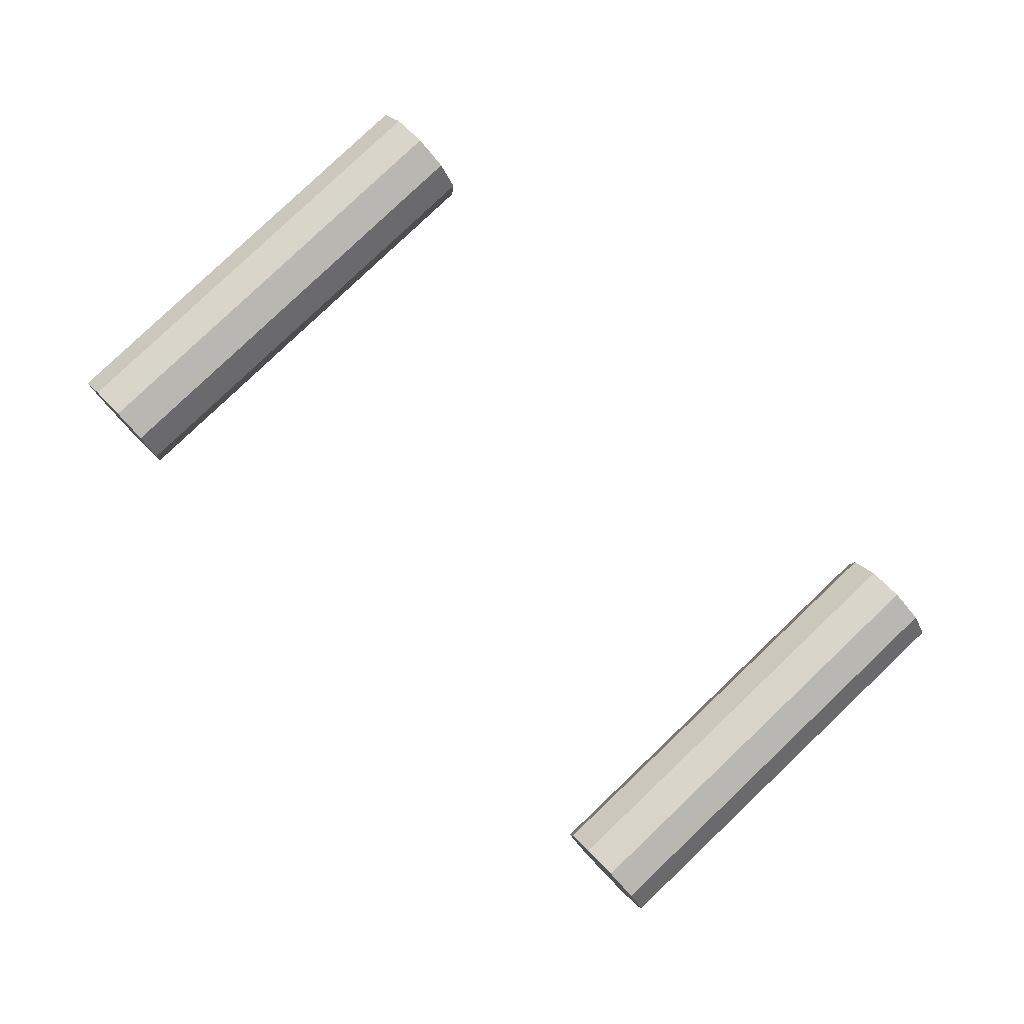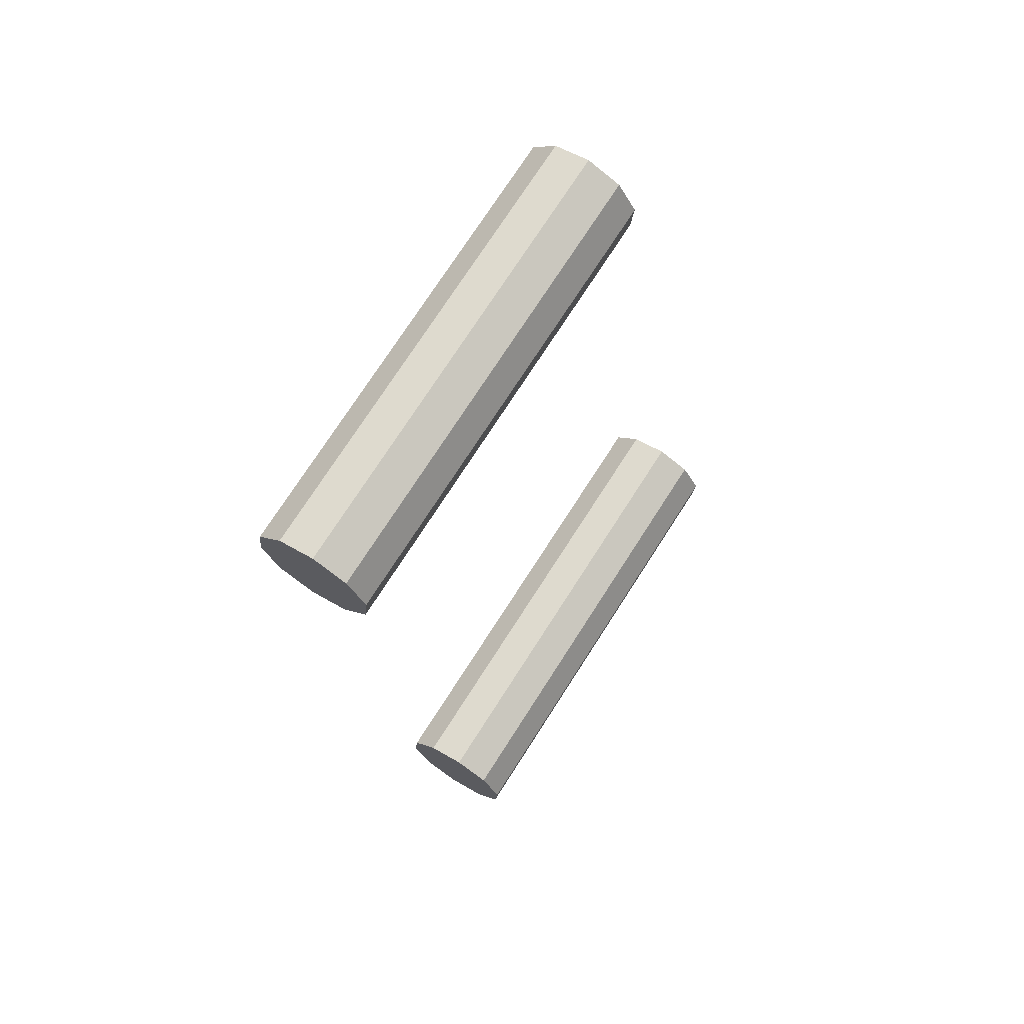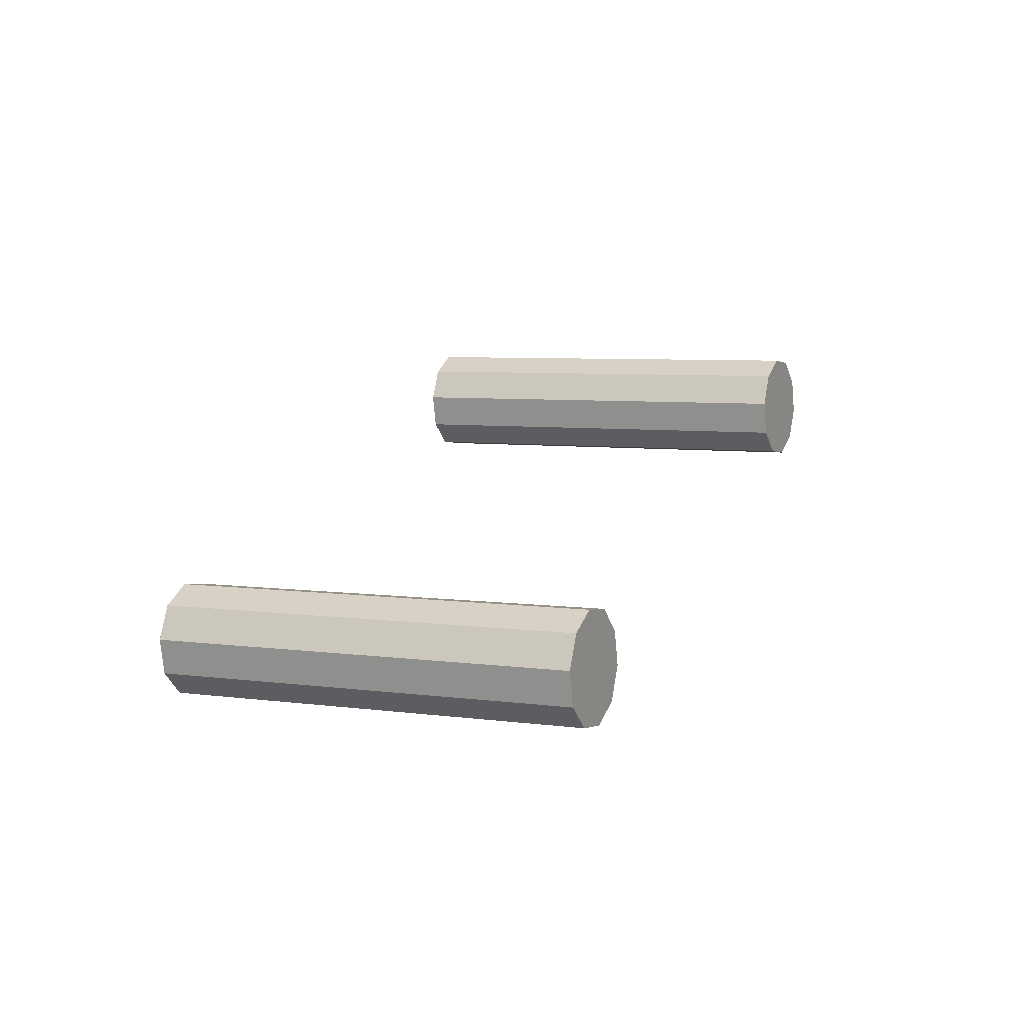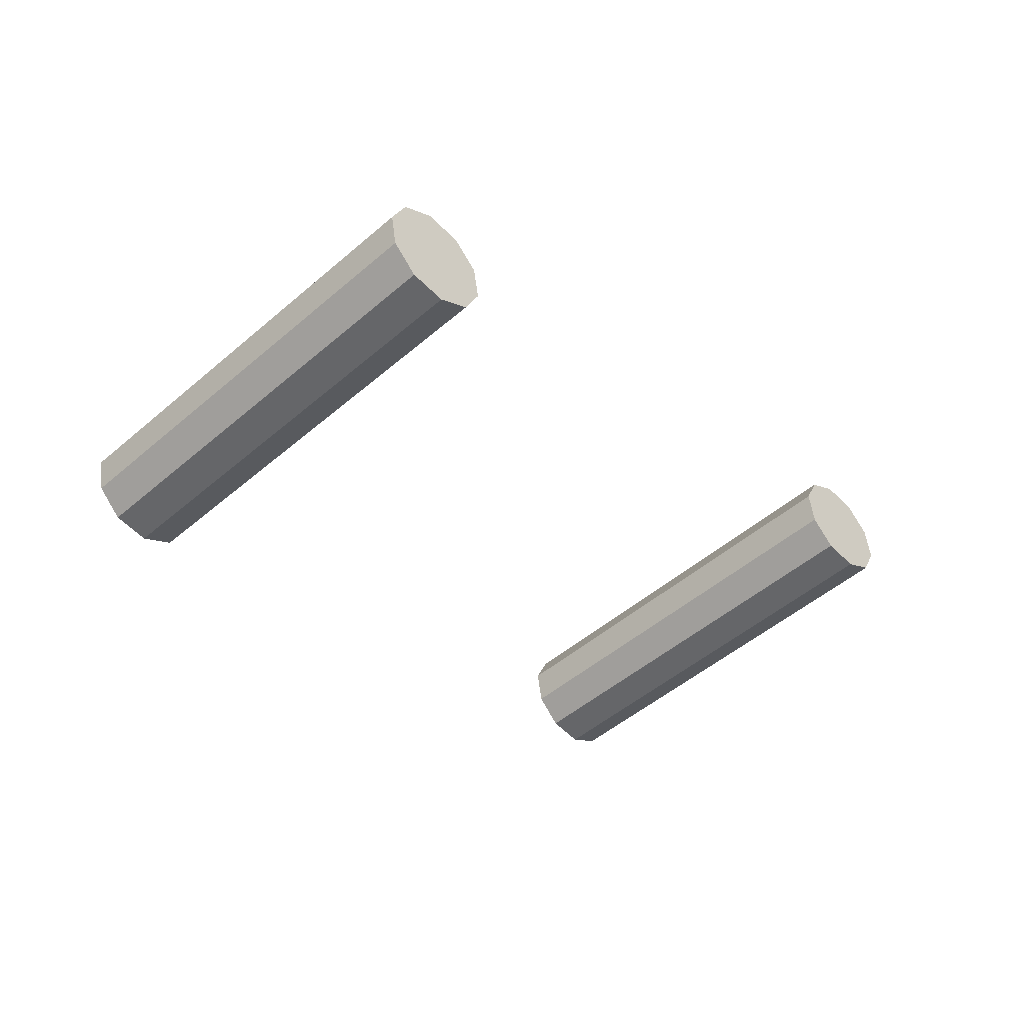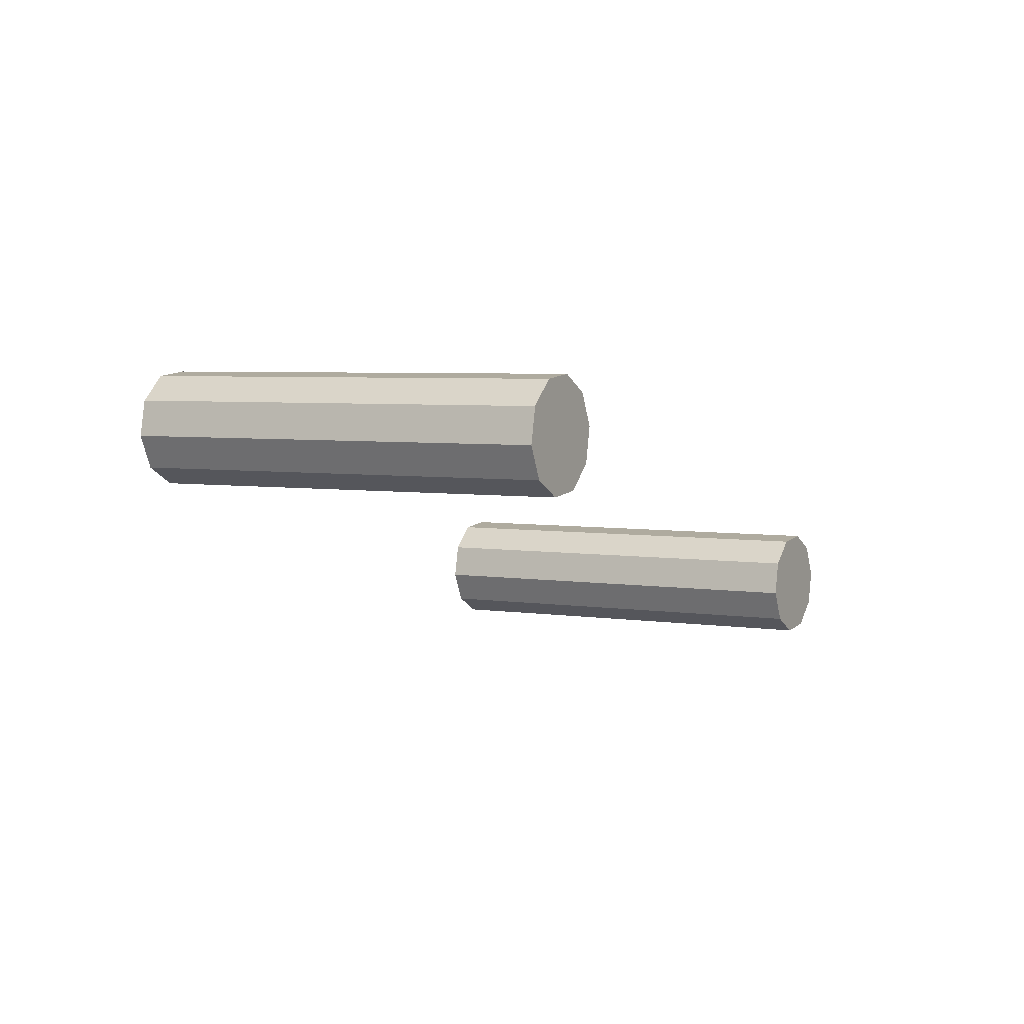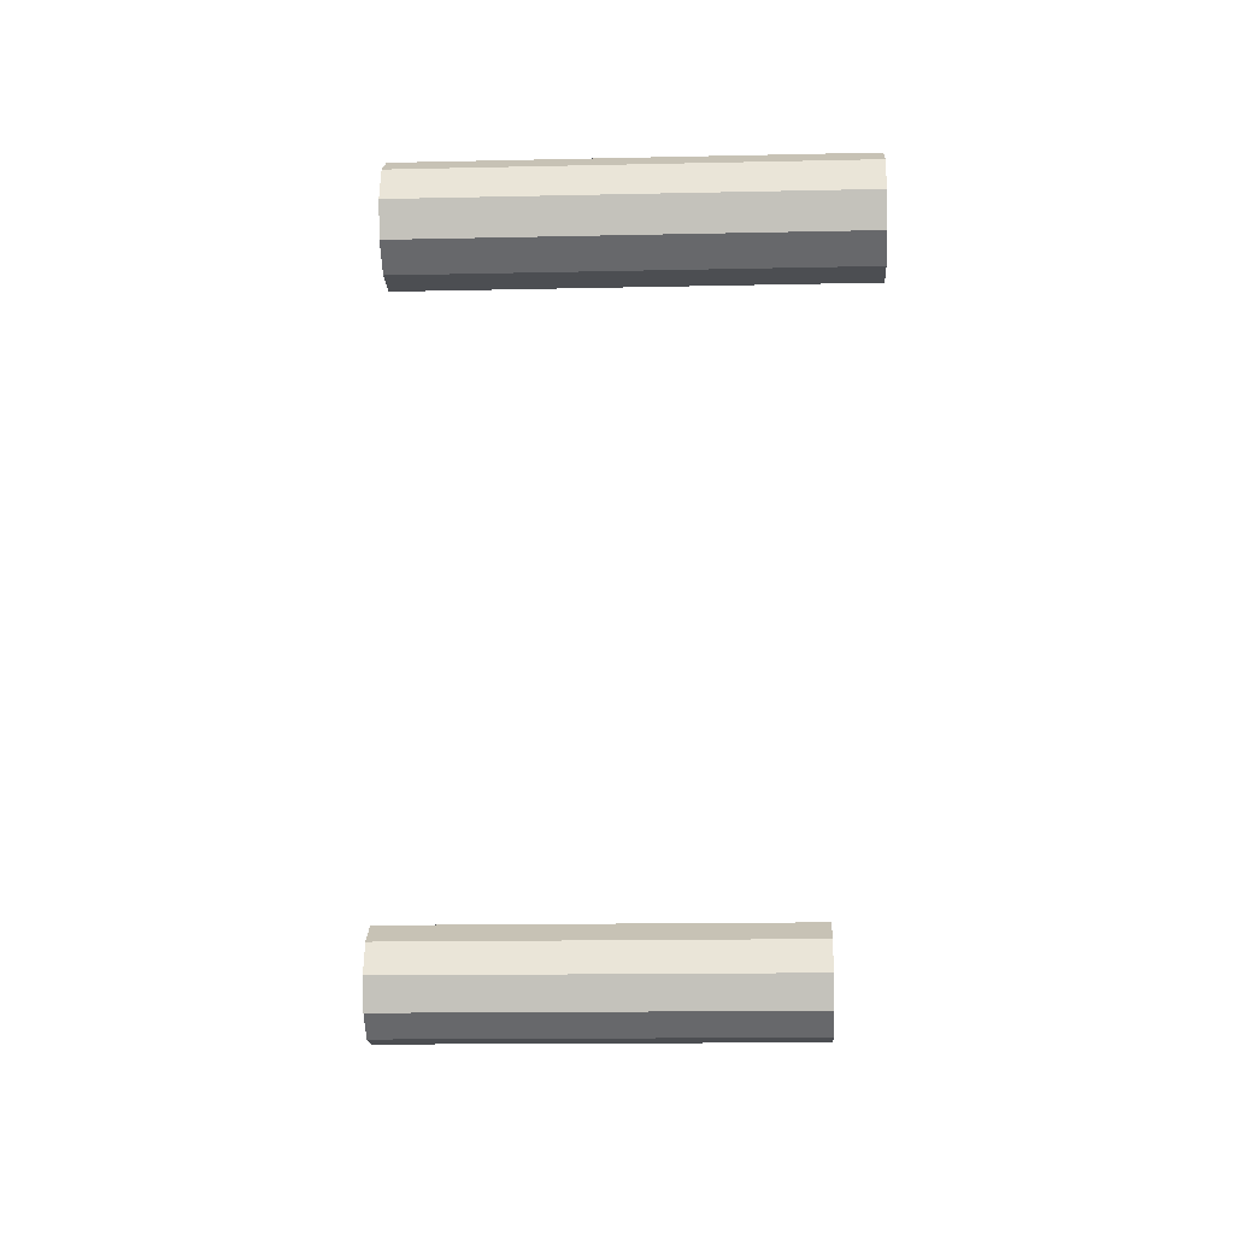
<metadata>
{"format":"obj","ext":"obj","renderer":"f3d","projection":"perspective","resolution":1024,"background":"white","views":[{"elev":76.7,"azim":-13.6,"up":"+Z"},{"elev":34.8,"azim":-54.4,"up":"+Y"},{"elev":10.5,"azim":54.9,"up":"+Z"},{"elev":-43.4,"azim":74.8,"up":"+Z"},{"elev":-0.2,"azim":-120.9,"up":"+Z"},{"elev":-63.4,"azim":-148.1,"up":"+Z"}]}
</metadata>
<code>
v -21.03 -66.97 -83.1
v -21.41 -66.35 -82.76
v -19.24 -65.1 -82.66
v -18.87 -65.72 -83.01
v -21.62 -66.03 -82.05
v -19.46 -64.78 -81.96
v -21.6 -66.13 -81.26
v -19.43 -64.88 -81.16
v -21.34 -66.62 -80.67
v -19.18 -65.37 -80.58
v -20.95 -67.31 -80.53
v -18.79 -66.06 -80.43
v -20.58 -67.93 -80.87
v -18.41 -66.68 -80.78
v -20.36 -68.25 -81.57
v -18.2 -67 -81.48
v -20.39 -68.14 -82.37
v -18.22 -66.89 -82.28
v -20.64 -67.65 -82.95
v -18.48 -66.4 -82.86
v -17.08 -63.85 -82.57
v -16.71 -64.47 -82.91
v -17.3 -63.53 -81.87
v -17.27 -63.63 -81.07
v -17.01 -64.12 -80.49
v -16.62 -64.8 -80.34
v -16.25 -65.43 -80.68
v -16.03 -65.75 -81.39
v -16.06 -65.64 -82.18
v -16.32 -65.15 -82.77
v -14.92 -62.6 -82.48
v -14.54 -63.22 -82.82
v -15.13 -62.28 -81.77
v -15.11 -62.38 -80.97
v -14.85 -62.87 -80.39
v -14.46 -63.55 -80.24
v -14.09 -64.18 -80.59
v -13.87 -64.5 -81.29
v -13.9 -64.39 -82.09
v -14.15 -63.9 -82.67
v -12.76 -61.35 -82.38
v -12.38 -61.97 -82.73
v -12.97 -61.02 -81.68
v -12.95 -61.13 -80.88
v -12.69 -61.62 -80.3
v -12.3 -62.3 -80.15
v -11.92 -62.93 -80.49
v -11.71 -63.25 -81.2
v -11.73 -63.14 -81.99
v -11.99 -62.65 -82.58
v -12.34 -62.14 -81.44
v -20.99 -67.14 -81.81
v -30.1 -53.74 -79.62
v -30.47 -53.12 -79.27
v -28.31 -51.87 -79.18
v -27.93 -52.49 -79.52
v -30.69 -52.8 -78.57
v -28.52 -51.55 -78.48
v -30.66 -52.91 -77.77
v -28.5 -51.66 -77.68
v -30.4 -53.4 -77.19
v -28.24 -52.15 -77.1
v -30.01 -54.08 -77.04
v -27.85 -52.83 -76.95
v -29.64 -54.7 -77.39
v -27.48 -53.45 -77.29
v -29.42 -55.02 -78.09
v -27.26 -53.77 -78
v -29.45 -54.92 -78.89
v -27.29 -53.67 -78.79
v -29.71 -54.43 -79.47
v -27.54 -53.18 -79.38
v -26.15 -50.62 -79.09
v -25.77 -51.24 -79.43
v -26.36 -50.3 -78.38
v -26.34 -50.41 -77.59
v -26.08 -50.89 -77
v -25.69 -51.58 -76.85
v -25.31 -52.2 -77.2
v -25.1 -52.52 -77.9
v -25.12 -52.42 -78.7
v -25.38 -51.93 -79.28
v -23.98 -49.37 -78.99
v -23.61 -49.99 -79.34
v -24.2 -49.05 -78.29
v -24.17 -49.16 -77.49
v -23.92 -49.64 -76.91
v -23.53 -50.33 -76.76
v -23.15 -50.95 -77.1
v -22.94 -51.27 -77.81
v -22.96 -51.17 -78.6
v -23.22 -50.68 -79.19
v -21.82 -48.12 -78.9
v -21.45 -48.74 -79.24
v -22.04 -47.8 -78.19
v -22.01 -47.91 -77.4
v -21.75 -48.39 -76.81
v -21.36 -49.08 -76.66
v -20.99 -49.7 -77.01
v -20.77 -50.02 -77.71
v -20.8 -49.92 -78.51
v -21.06 -49.43 -79.09
v -21.4 -48.91 -77.95
v -30.06 -53.91 -78.33
f 51 42 41
f 51 41 43
f 51 43 44
f 51 44 45
f 51 45 46
f 51 46 47
f 51 47 48
f 51 48 49
f 51 49 50
f 51 50 42
f 52 1 19
f 52 19 17
f 52 17 15
f 52 15 13
f 52 13 11
f 52 11 9
f 52 9 7
f 52 7 5
f 52 5 2
f 52 2 1
f 1 2 3
f 1 3 4
f 2 5 6
f 2 6 3
f 5 7 8
f 5 8 6
f 7 9 10
f 7 10 8
f 9 11 12
f 9 12 10
f 11 13 14
f 11 14 12
f 13 15 16
f 13 16 14
f 15 17 18
f 15 18 16
f 17 19 20
f 17 20 18
f 19 1 4
f 19 4 20
f 4 3 21
f 4 21 22
f 3 6 23
f 3 23 21
f 6 8 24
f 6 24 23
f 8 10 25
f 8 25 24
f 10 12 26
f 10 26 25
f 12 14 27
f 12 27 26
f 14 16 28
f 14 28 27
f 16 18 29
f 16 29 28
f 18 20 30
f 18 30 29
f 20 4 22
f 20 22 30
f 22 21 31
f 22 31 32
f 21 23 33
f 21 33 31
f 23 24 34
f 23 34 33
f 24 25 35
f 24 35 34
f 25 26 36
f 25 36 35
f 26 27 37
f 26 37 36
f 27 28 38
f 27 38 37
f 28 29 39
f 28 39 38
f 29 30 40
f 29 40 39
f 30 22 32
f 30 32 40
f 32 31 41
f 32 41 42
f 31 33 43
f 31 43 41
f 33 34 44
f 33 44 43
f 34 35 45
f 34 45 44
f 35 36 46
f 35 46 45
f 36 37 47
f 36 47 46
f 37 38 48
f 37 48 47
f 38 39 49
f 38 49 48
f 39 40 50
f 39 50 49
f 40 32 42
f 40 42 50
f 103 94 93
f 103 93 95
f 103 95 96
f 103 96 97
f 103 97 98
f 103 98 99
f 103 99 100
f 103 100 101
f 103 101 102
f 103 102 94
f 104 53 71
f 104 71 69
f 104 69 67
f 104 67 65
f 104 65 63
f 104 63 61
f 104 61 59
f 104 59 57
f 104 57 54
f 104 54 53
f 53 54 55
f 53 55 56
f 54 57 58
f 54 58 55
f 57 59 60
f 57 60 58
f 59 61 62
f 59 62 60
f 61 63 64
f 61 64 62
f 63 65 66
f 63 66 64
f 65 67 68
f 65 68 66
f 67 69 70
f 67 70 68
f 69 71 72
f 69 72 70
f 71 53 56
f 71 56 72
f 56 55 73
f 56 73 74
f 55 58 75
f 55 75 73
f 58 60 76
f 58 76 75
f 60 62 77
f 60 77 76
f 62 64 78
f 62 78 77
f 64 66 79
f 64 79 78
f 66 68 80
f 66 80 79
f 68 70 81
f 68 81 80
f 70 72 82
f 70 82 81
f 72 56 74
f 72 74 82
f 74 73 83
f 74 83 84
f 73 75 85
f 73 85 83
f 75 76 86
f 75 86 85
f 76 77 87
f 76 87 86
f 77 78 88
f 77 88 87
f 78 79 89
f 78 89 88
f 79 80 90
f 79 90 89
f 80 81 91
f 80 91 90
f 81 82 92
f 81 92 91
f 82 74 84
f 82 84 92
f 84 83 93
f 84 93 94
f 83 85 95
f 83 95 93
f 85 86 96
f 85 96 95
f 86 87 97
f 86 97 96
f 87 88 98
f 87 98 97
f 88 89 99
f 88 99 98
f 89 90 100
f 89 100 99
f 90 91 101
f 90 101 100
f 91 92 102
f 91 102 101
f 92 84 94
f 92 94 102

</code>
